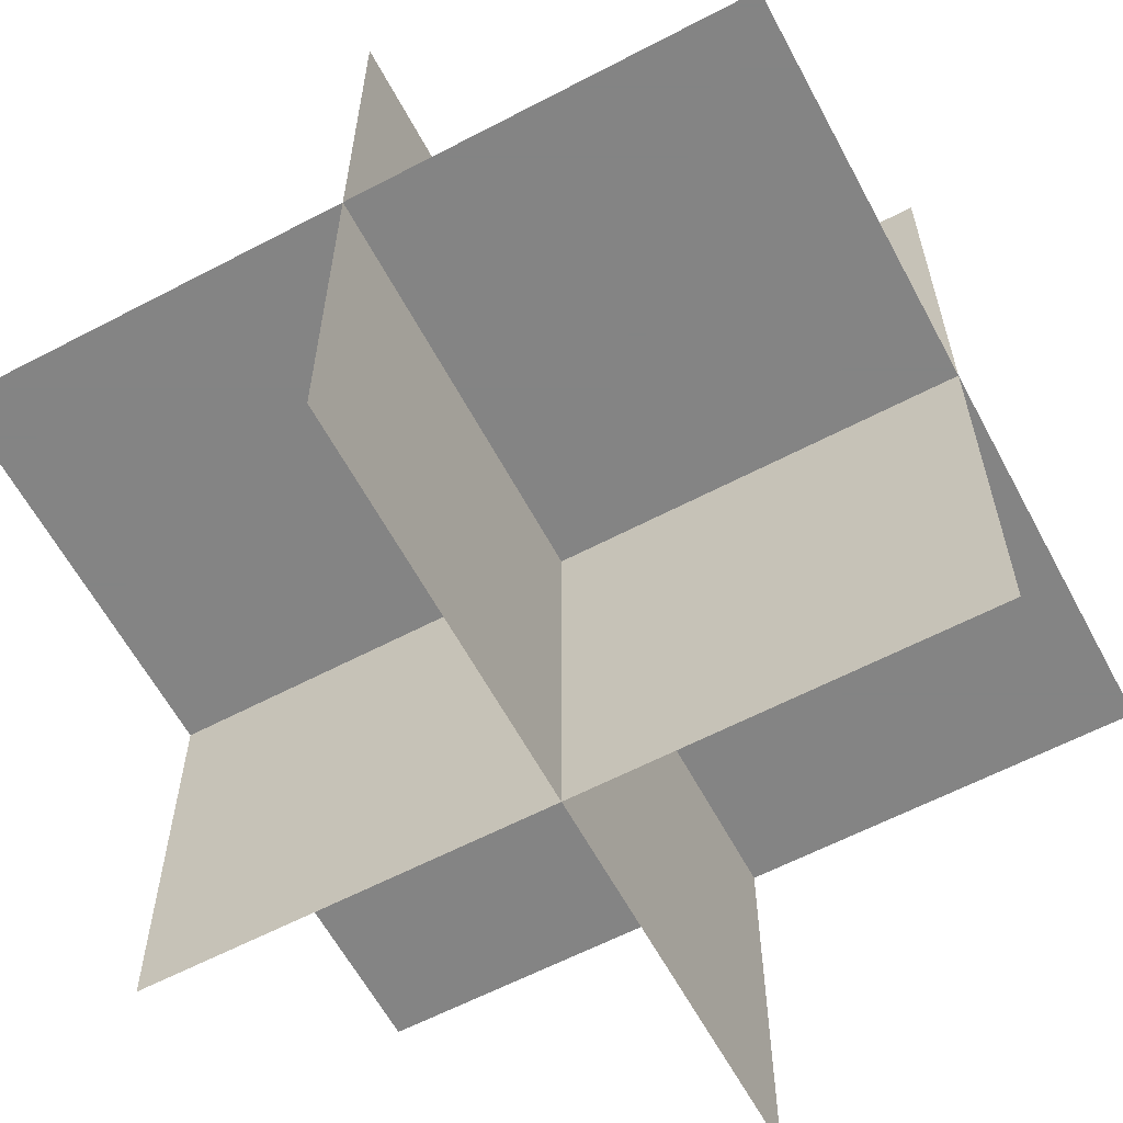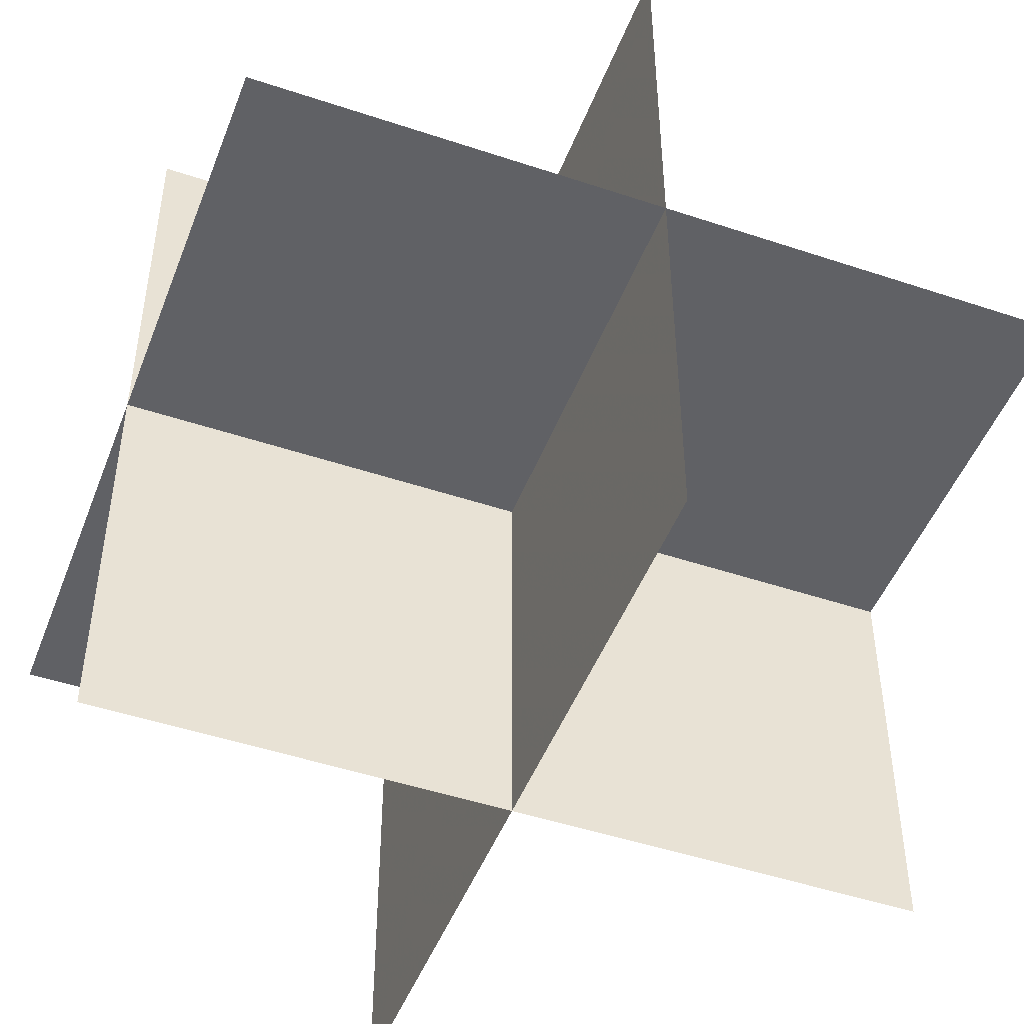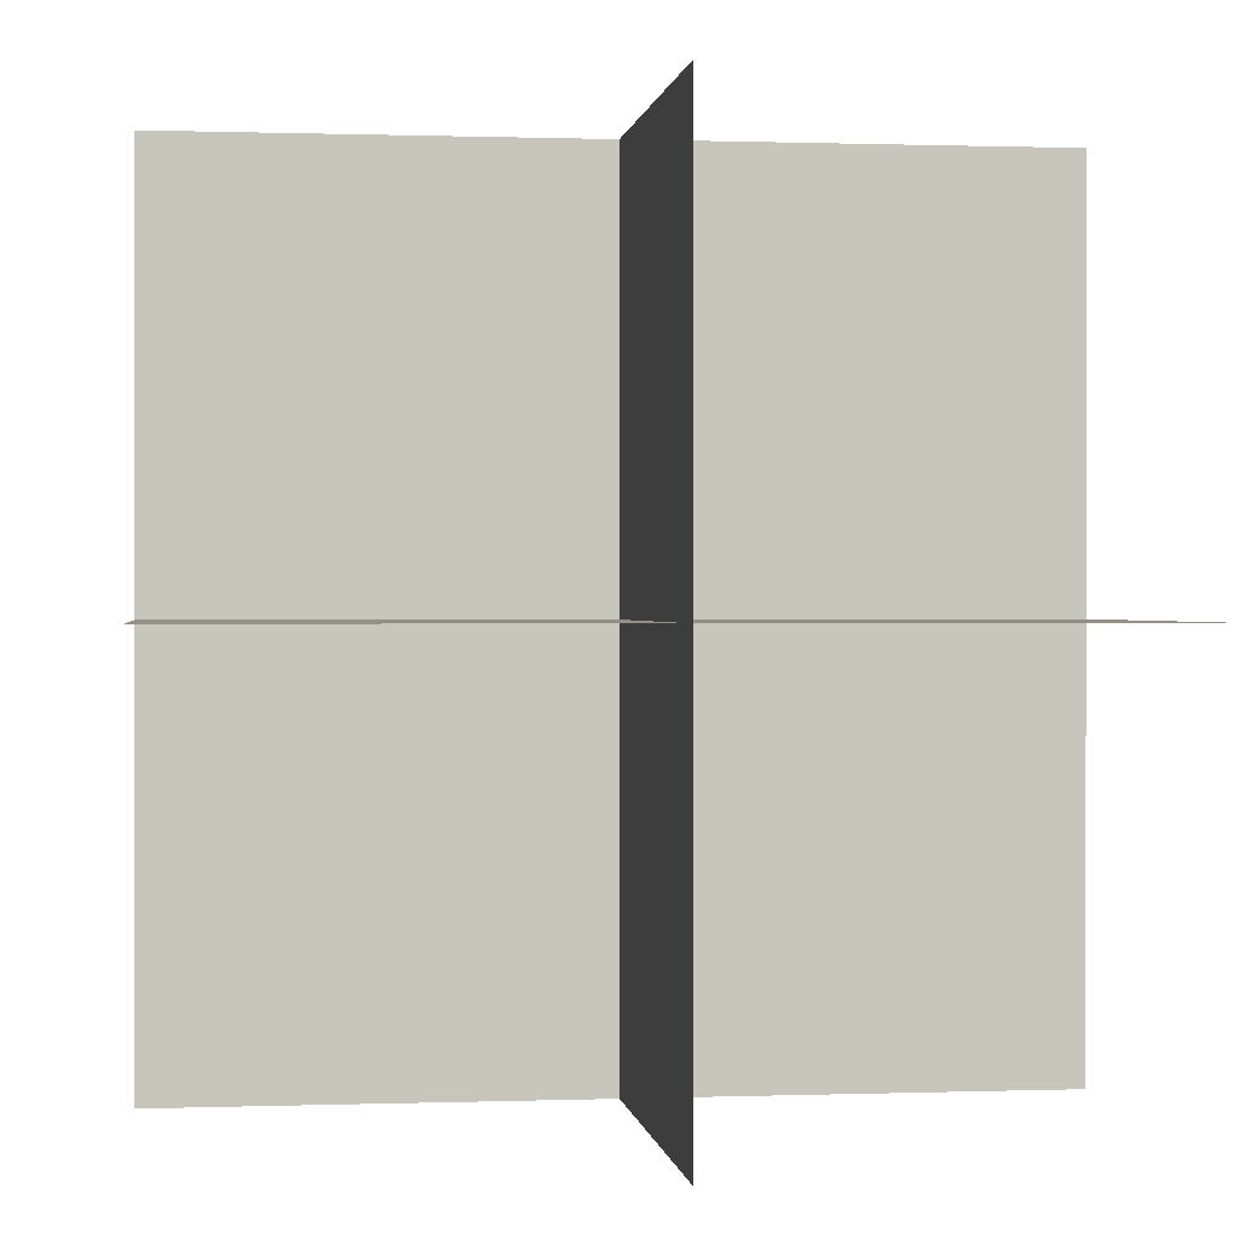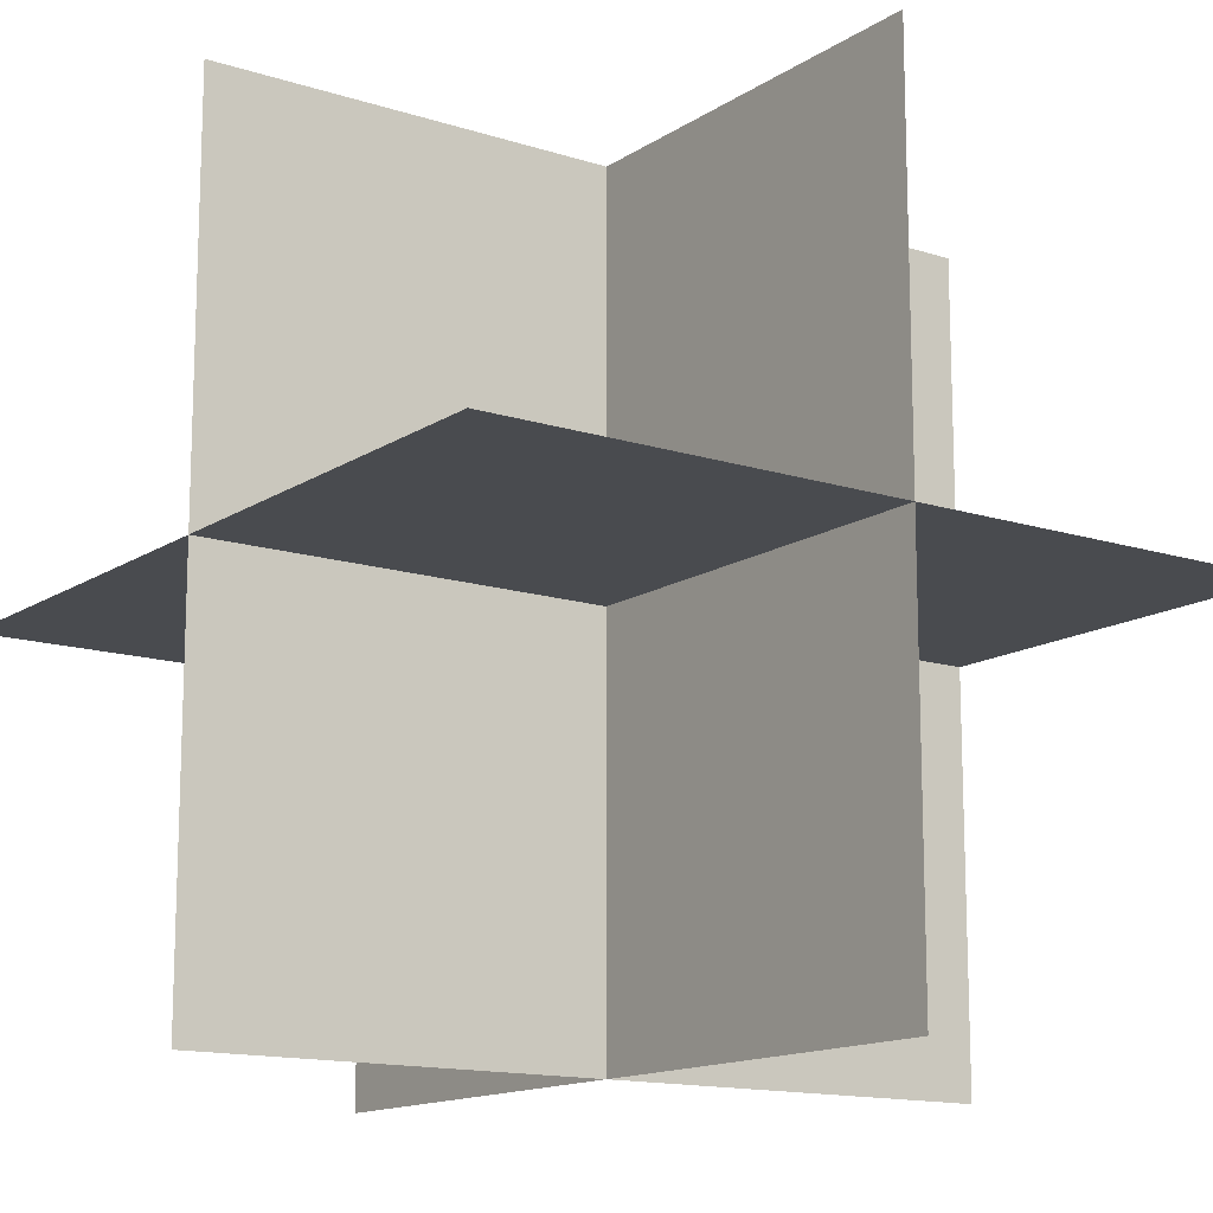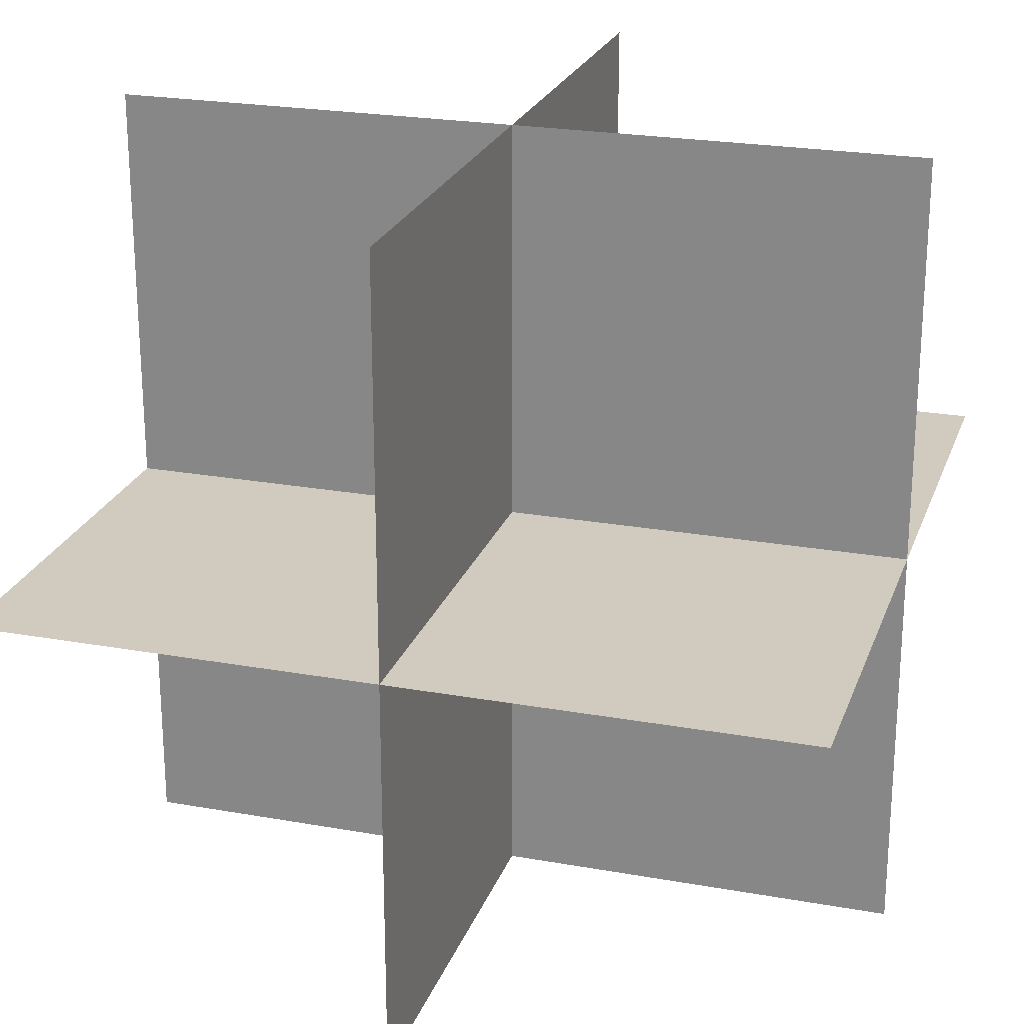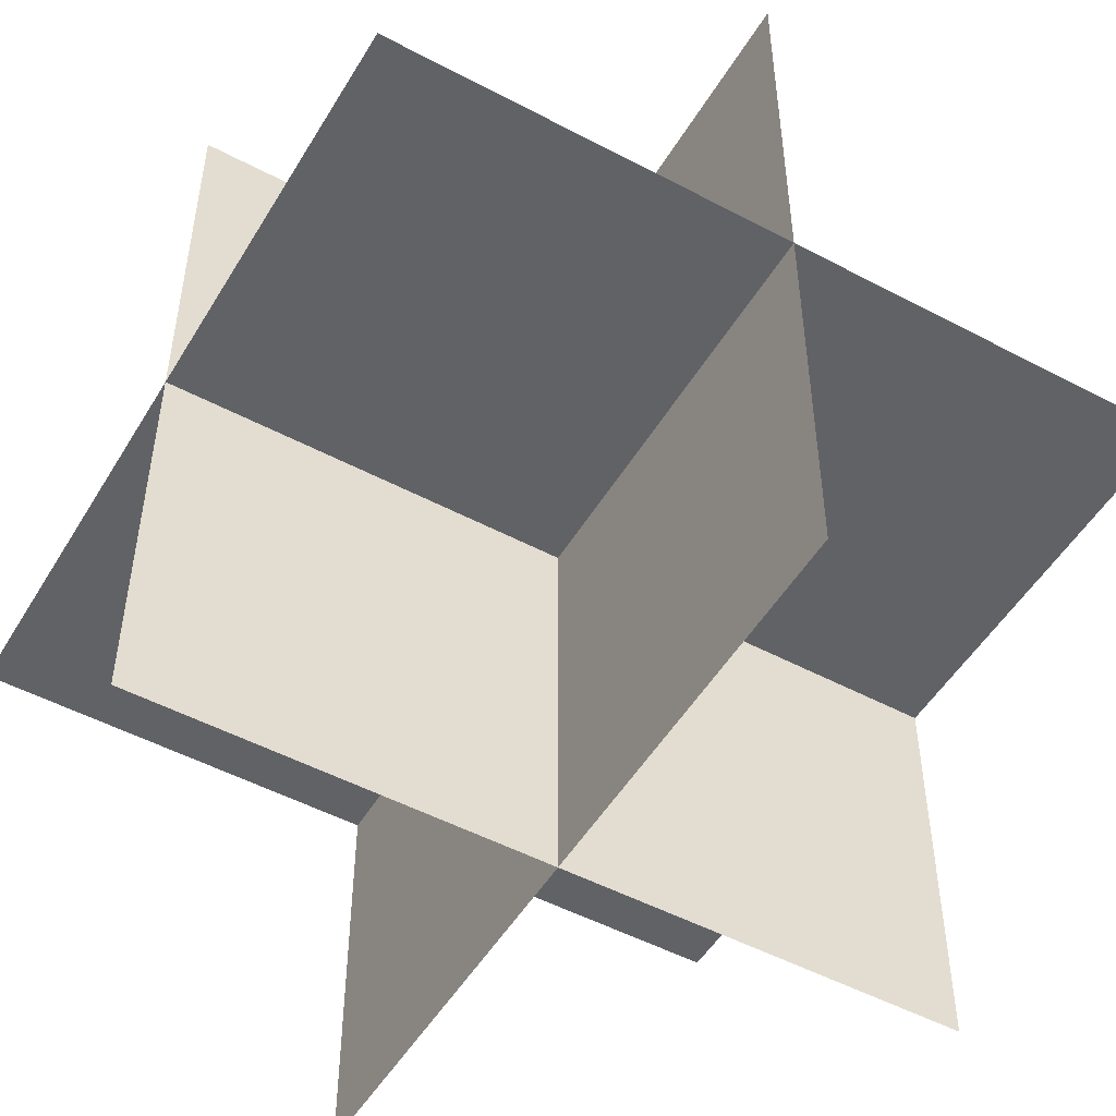
<metadata>
{"format":"obj","ext":"obj","renderer":"f3d","projection":"perspective","resolution":1024,"background":"white","views":[{"elev":-61.3,"azim":118.1,"up":"+Y"},{"elev":-47.9,"azim":159.4,"up":"+Y"},{"elev":0.4,"azim":-7.5,"up":"+Y"},{"elev":-14.0,"azim":144.6,"up":"+Y"},{"elev":23.3,"azim":106.9,"up":"+Y"},{"elev":-50.7,"azim":-30.1,"up":"+Y"}]}
</metadata>
<code>
o Leaves_Plane.012
v 0 2 -1
v 0 2 1
v 0 0 -1
v -0 0 1
v -1 1 1
v 1 1 1
v -1 1 -1
v 1 1 -1
v -1 2 -0
v 1 2 -0
v -1 0 0
v 1 0 0
f 1 2 4 3
f 5 6 8 7
f 9 10 12 11

</code>
